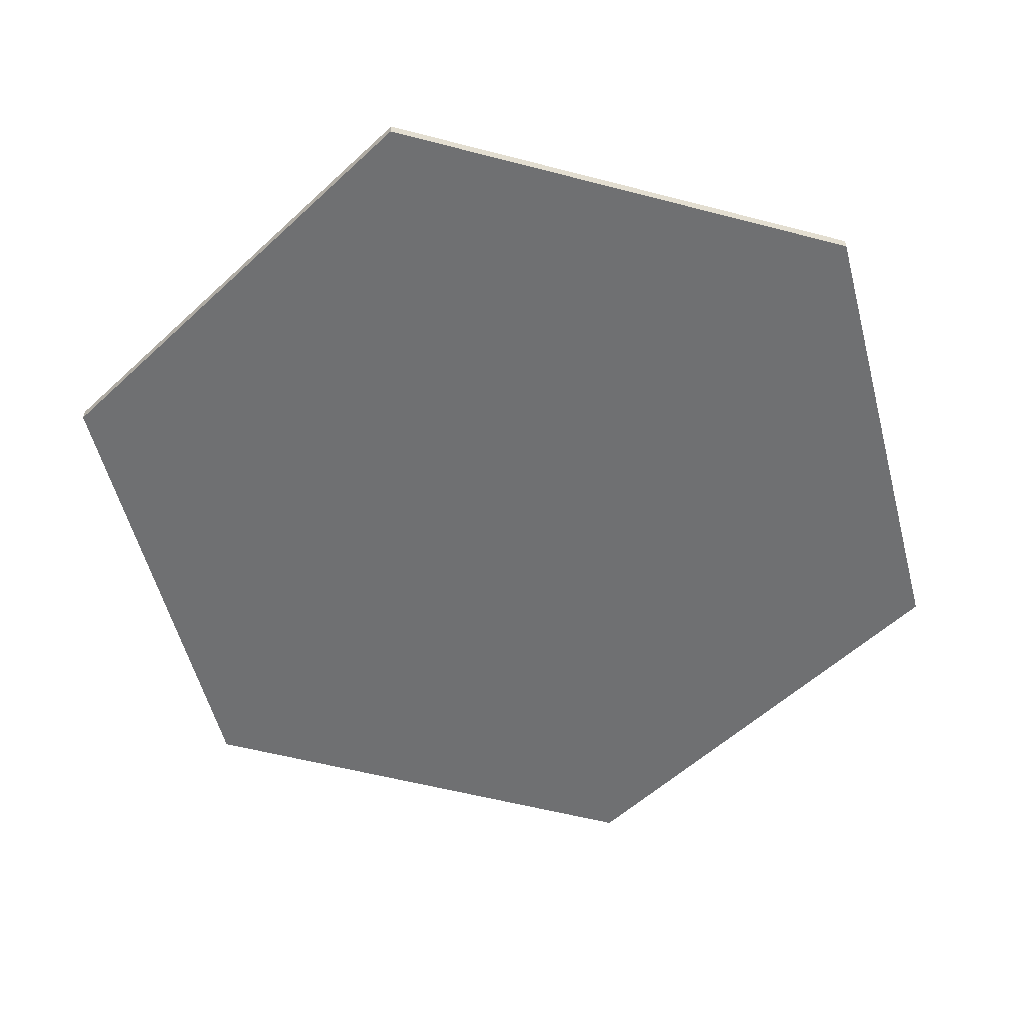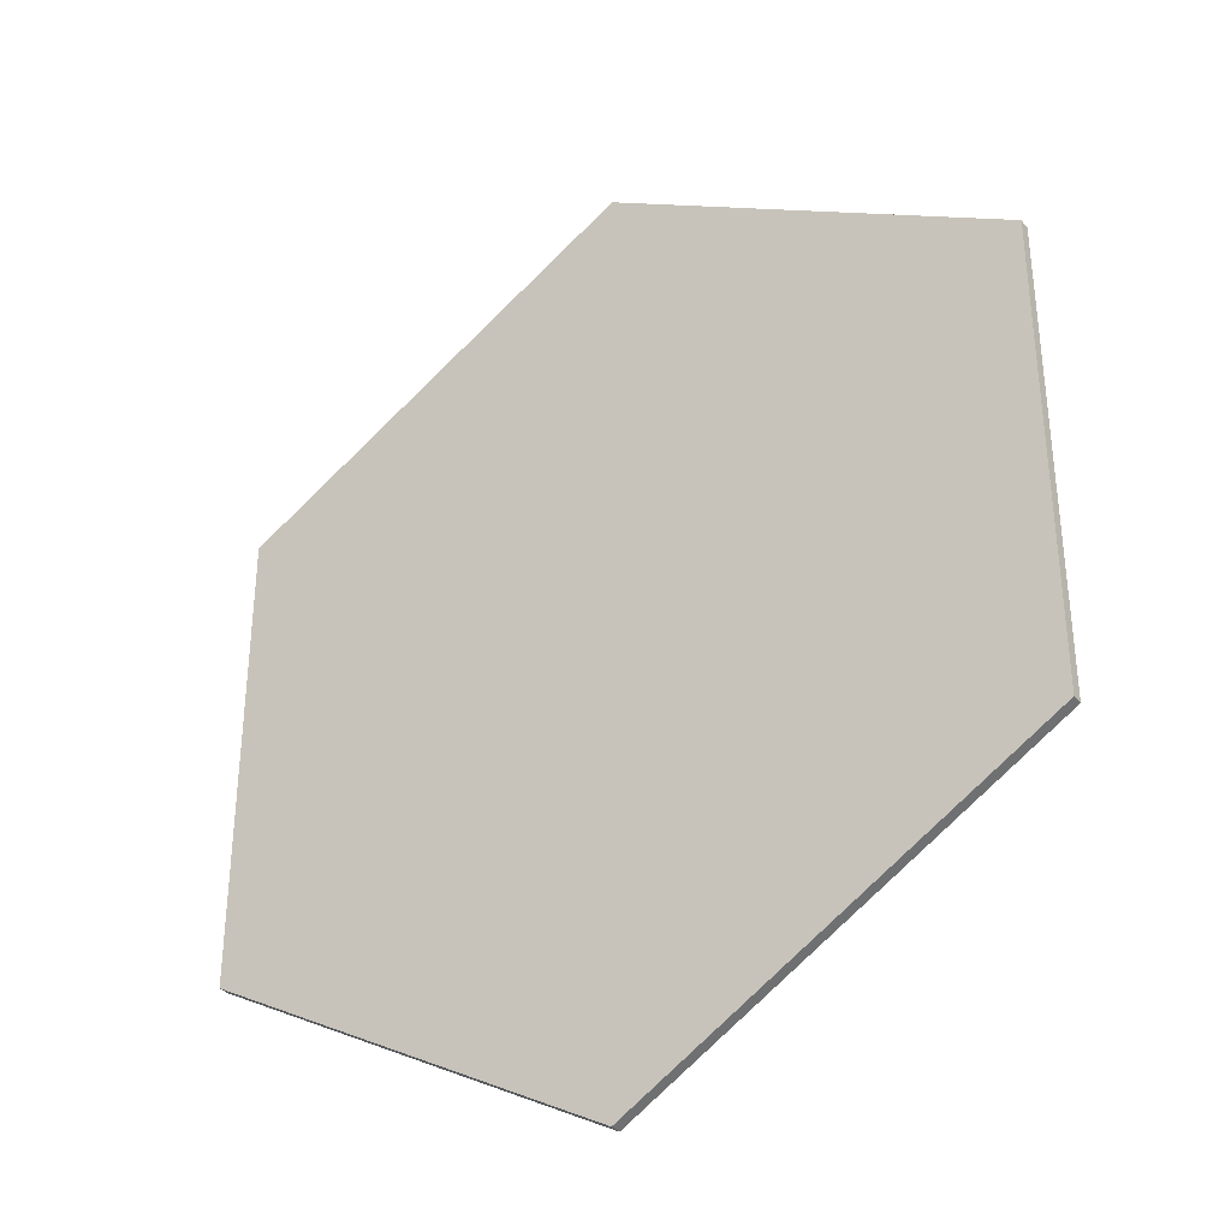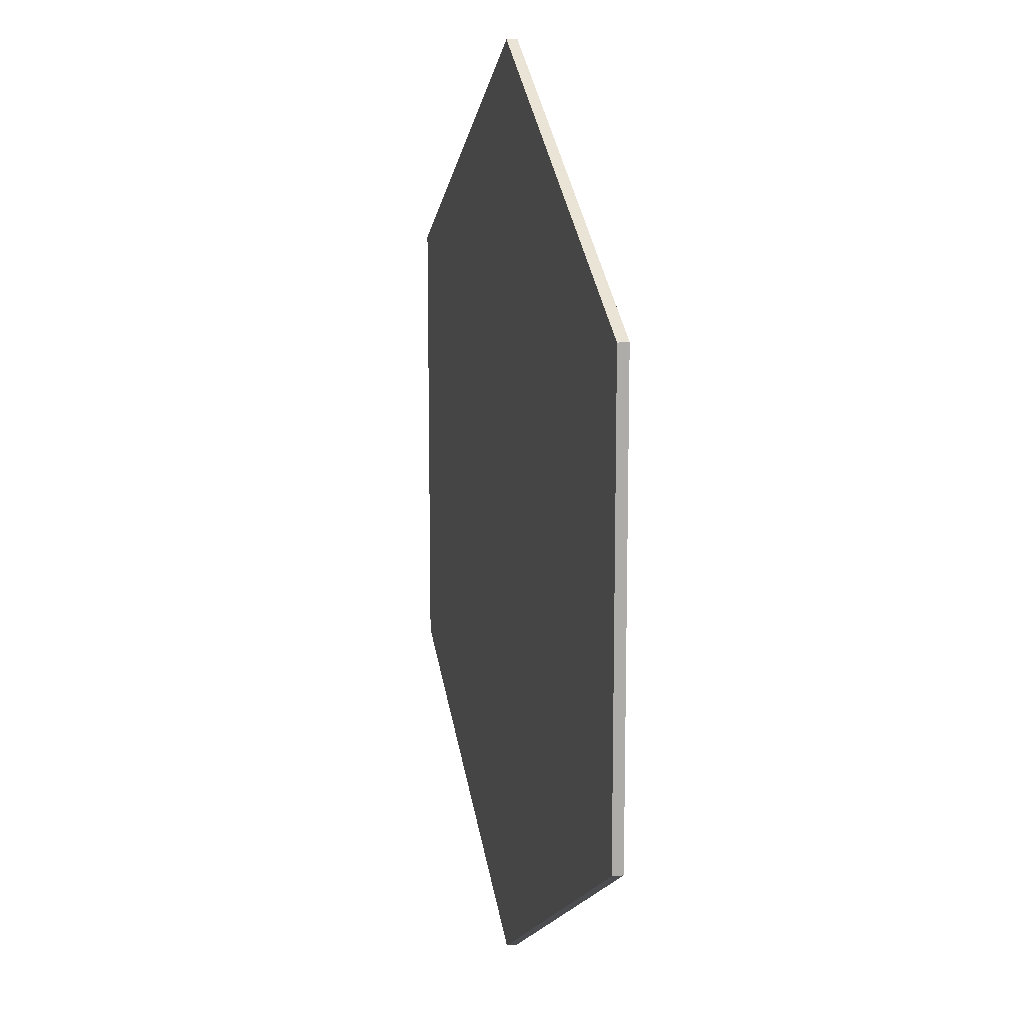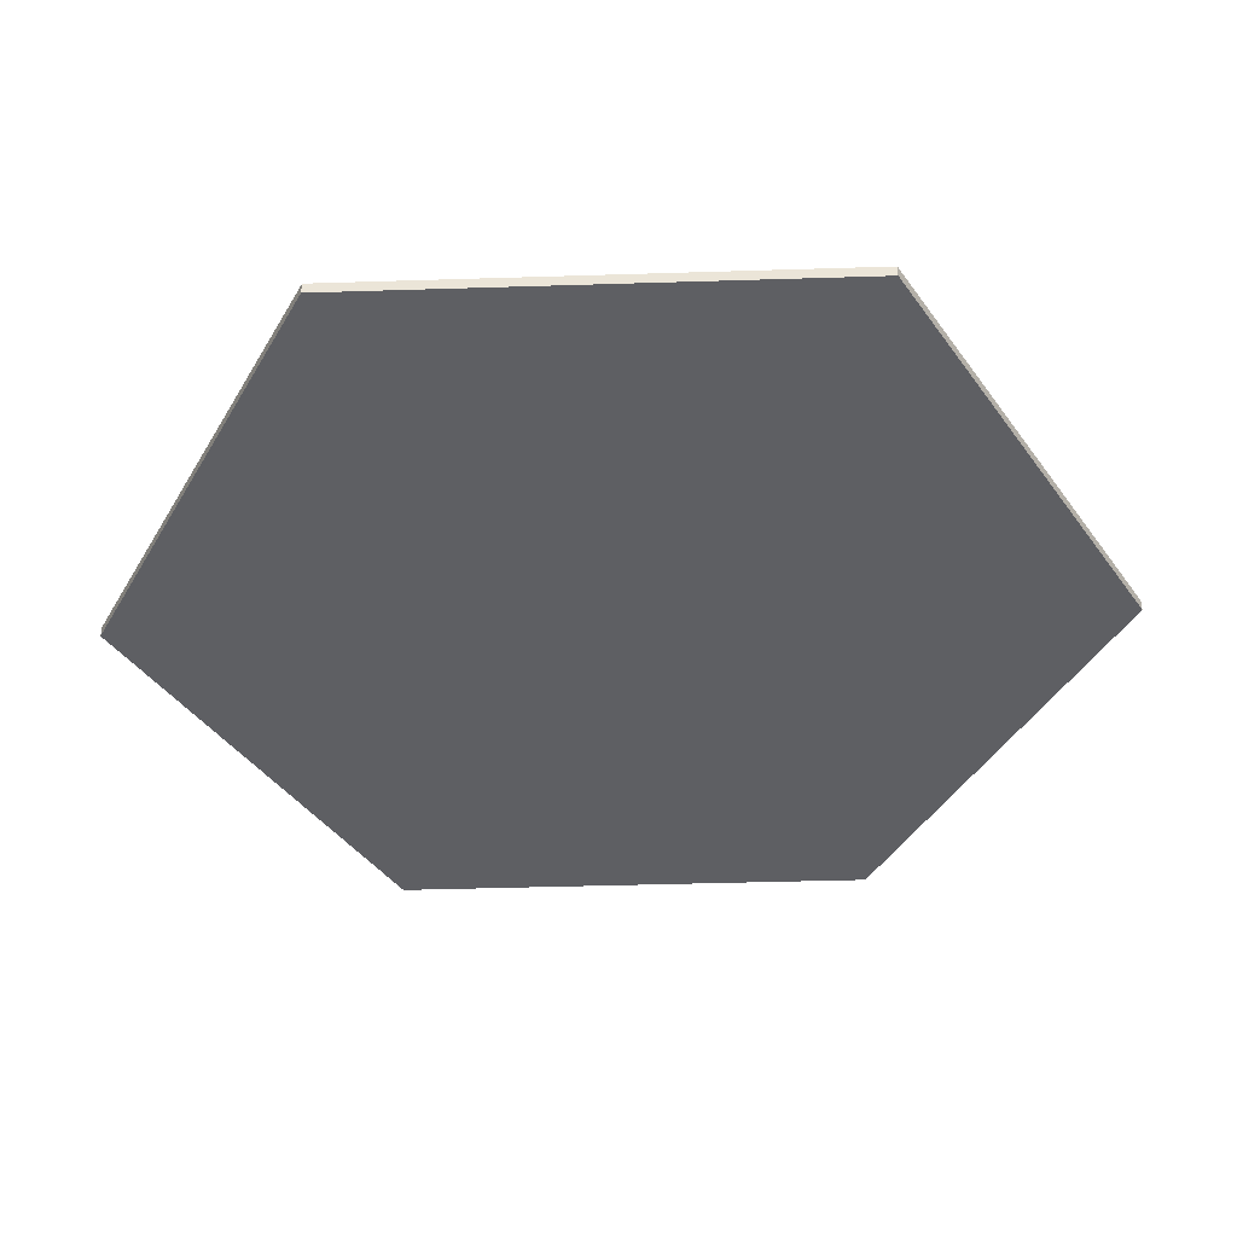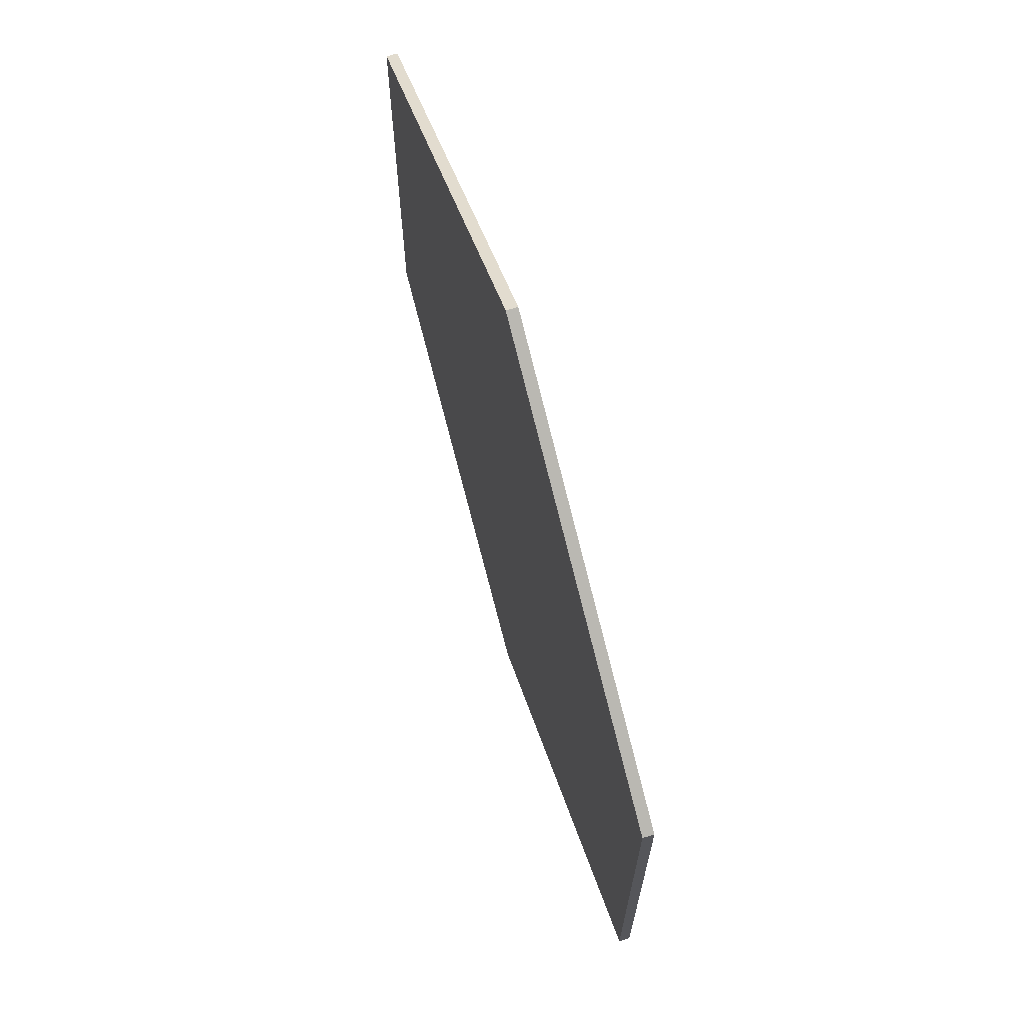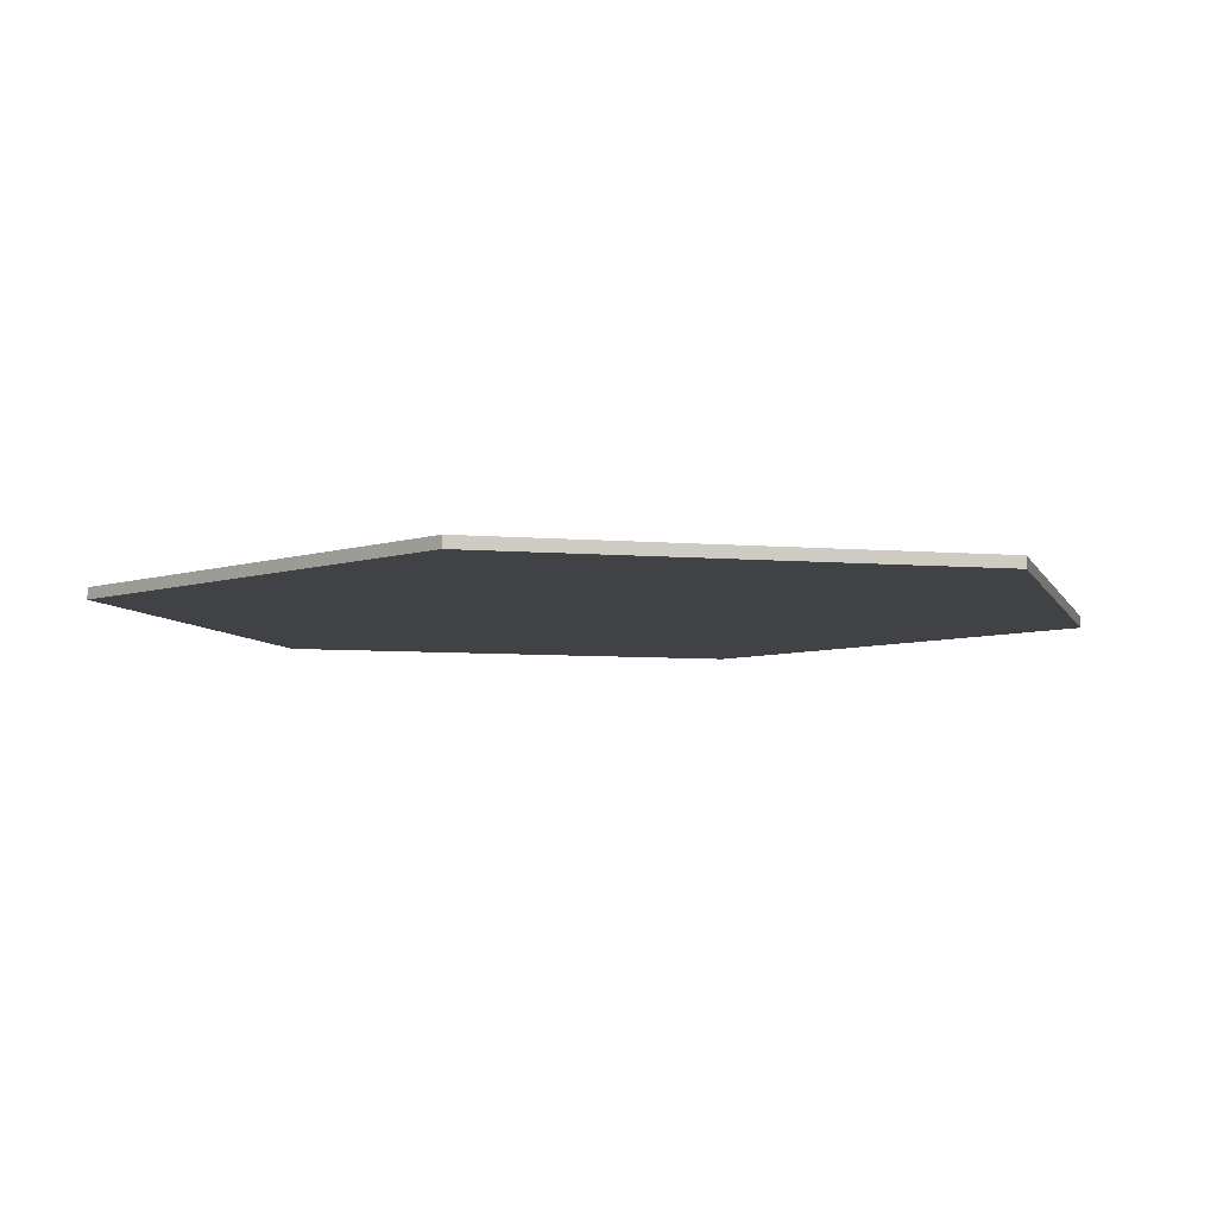
<metadata>
{"format":"obj","ext":"obj","renderer":"f3d","projection":"perspective","resolution":1024,"background":"white","views":[{"elev":-54.9,"azim":134.5,"up":"+Y"},{"elev":-35.1,"azim":-146.0,"up":"+Z"},{"elev":12.9,"azim":-103.1,"up":"+Z"},{"elev":-41.0,"azim":-27.8,"up":"+Y"},{"elev":69.0,"azim":73.2,"up":"+Z"},{"elev":-6.3,"azim":15.3,"up":"+Y"}]}
</metadata>
<code>
o feld.001
v 0.8652 0 -1.503
v 0.8652 0 -2.503
v -0.000832 0 -2.003
v -0.000832 0 -1.003
v 0.8652 0 -0.503
v 1.731 0 -1.003
v 1.731 0 -2.003
v 0.8652 0.02323 -1.503
v 0.8652 0.02323 -2.503
v -0.000832 0.02323 -2.003
v -0.000832 0.02323 -1.003
v 0.8652 0.02323 -0.503
v 1.731 0.02323 -1.003
v 1.731 0.02323 -2.003
f 1 3 2
f 1 4 3
f 1 5 4
f 1 6 5
f 1 7 6
f 1 2 7
f 8 9 10
f 8 10 11
f 8 11 12
f 8 12 13
f 8 13 14
f 8 14 9
f 2 14 7
f 3 9 2
f 7 13 6
f 6 12 5
f 5 11 4
f 4 10 3
f 2 9 14
f 3 10 9
f 7 14 13
f 6 13 12
f 5 12 11
f 4 11 10

</code>
